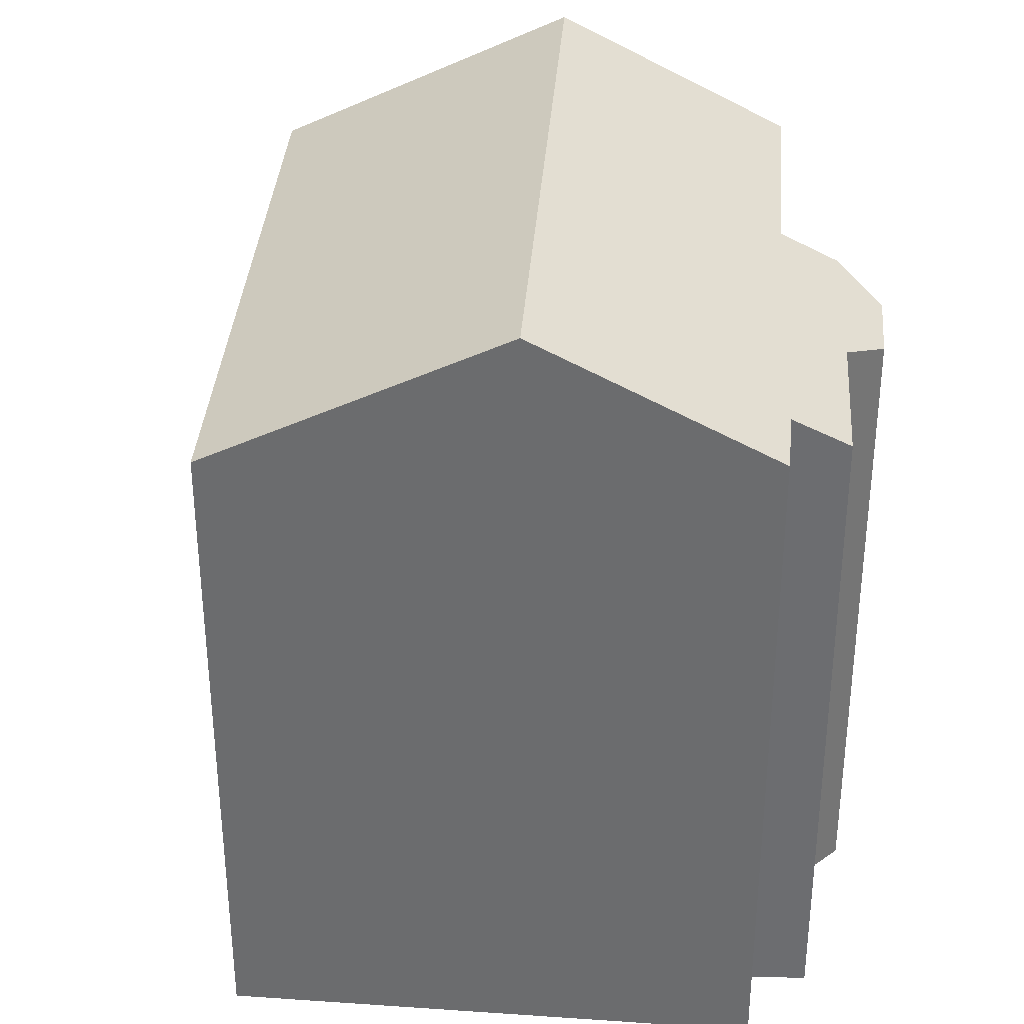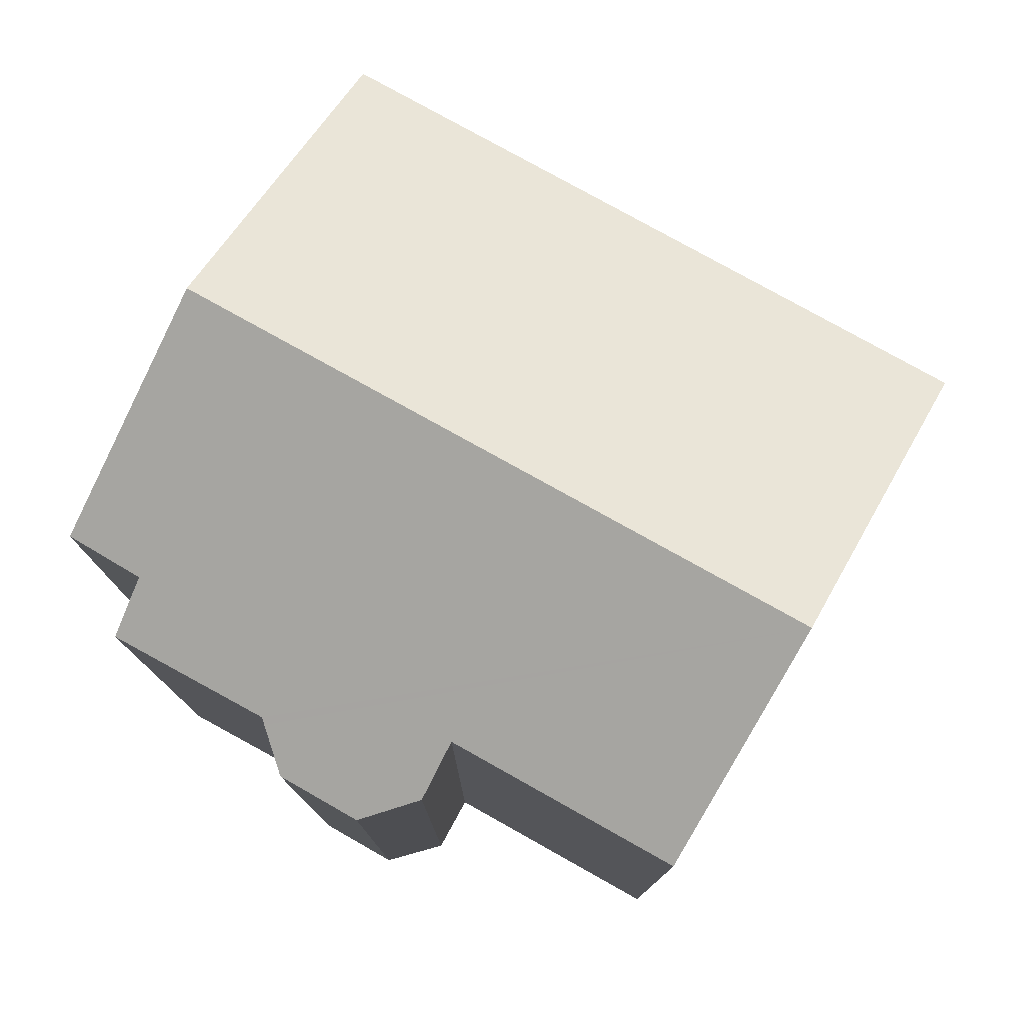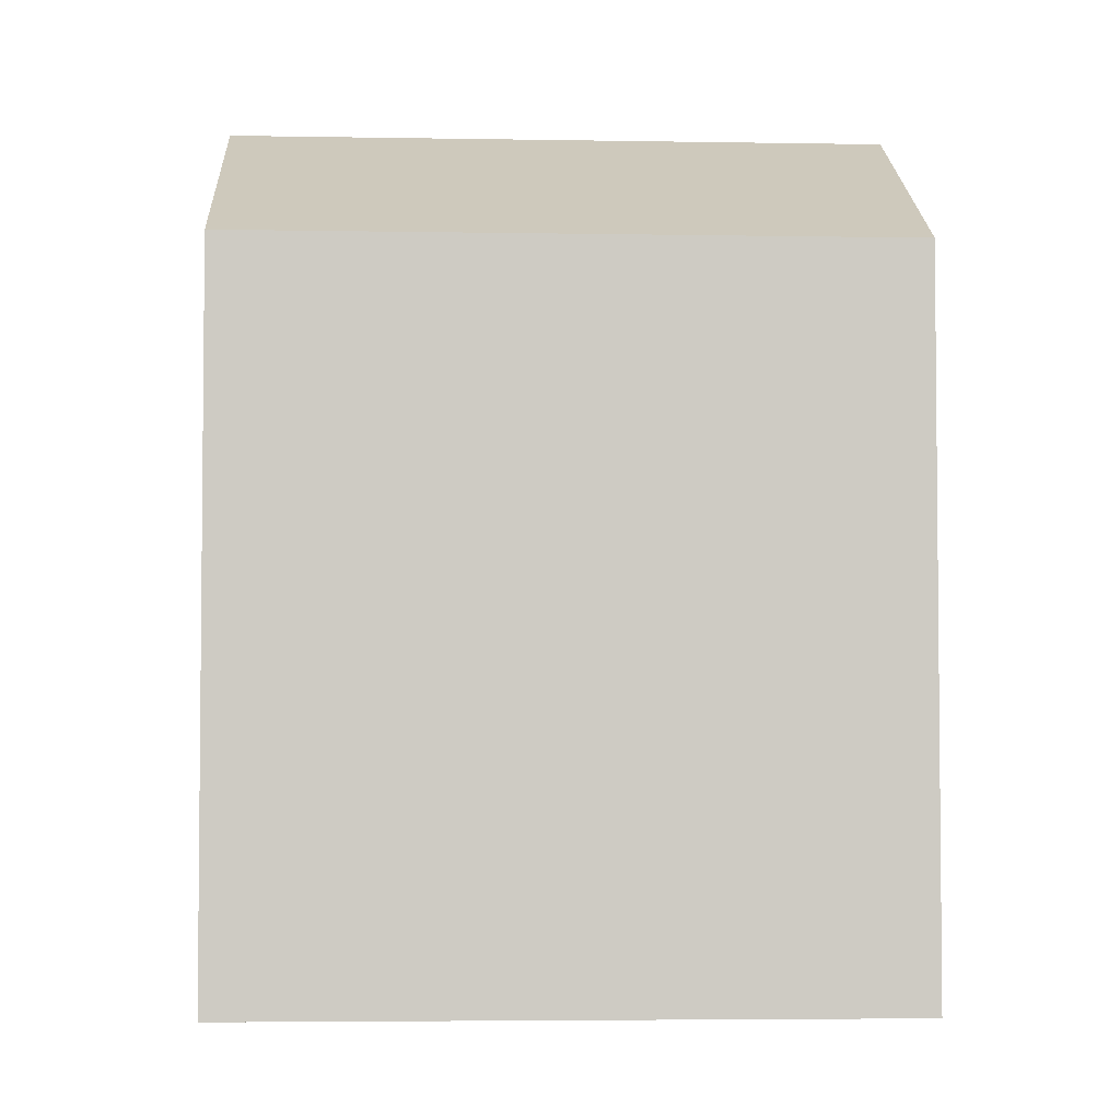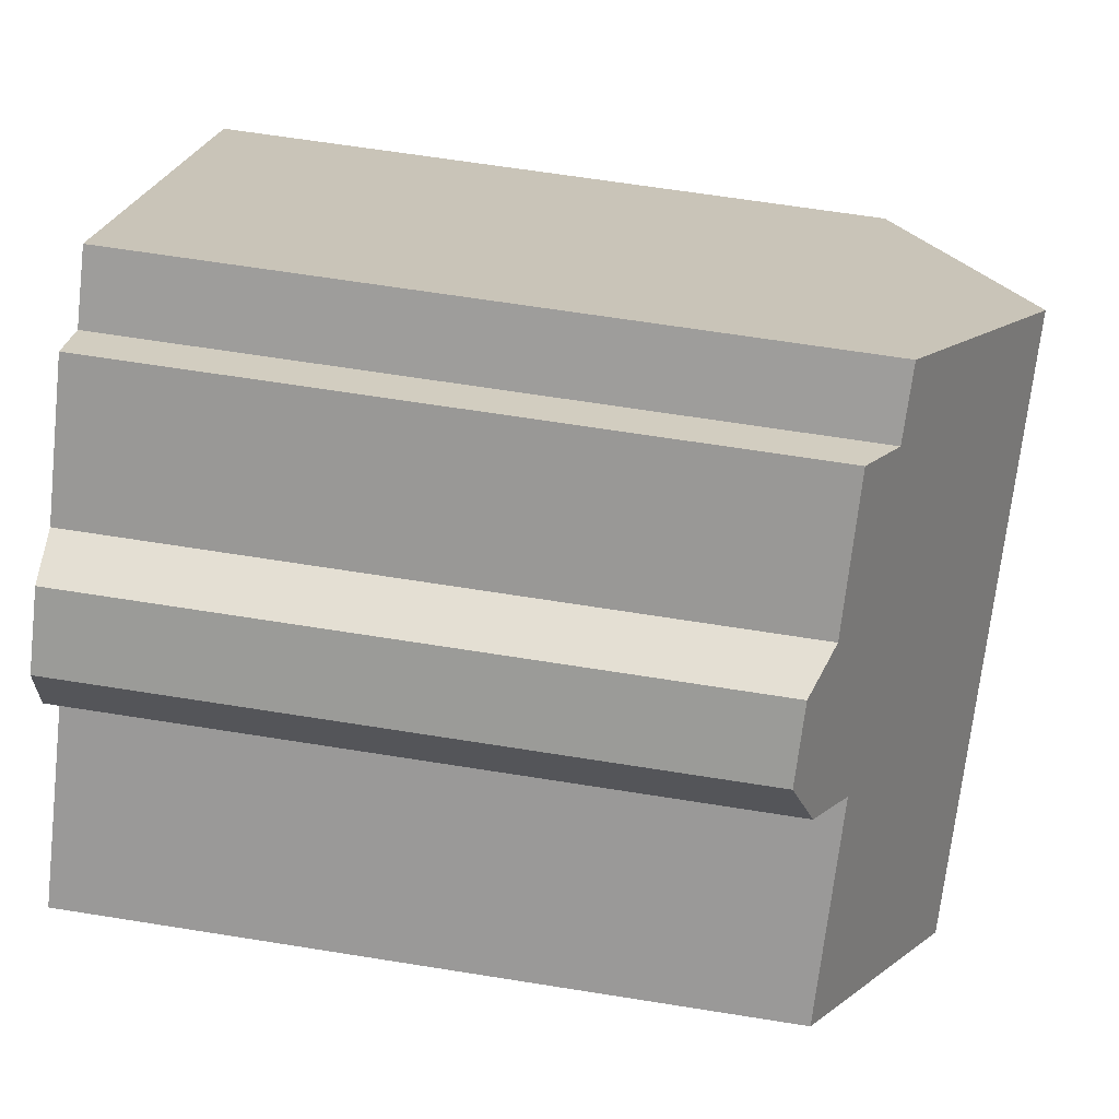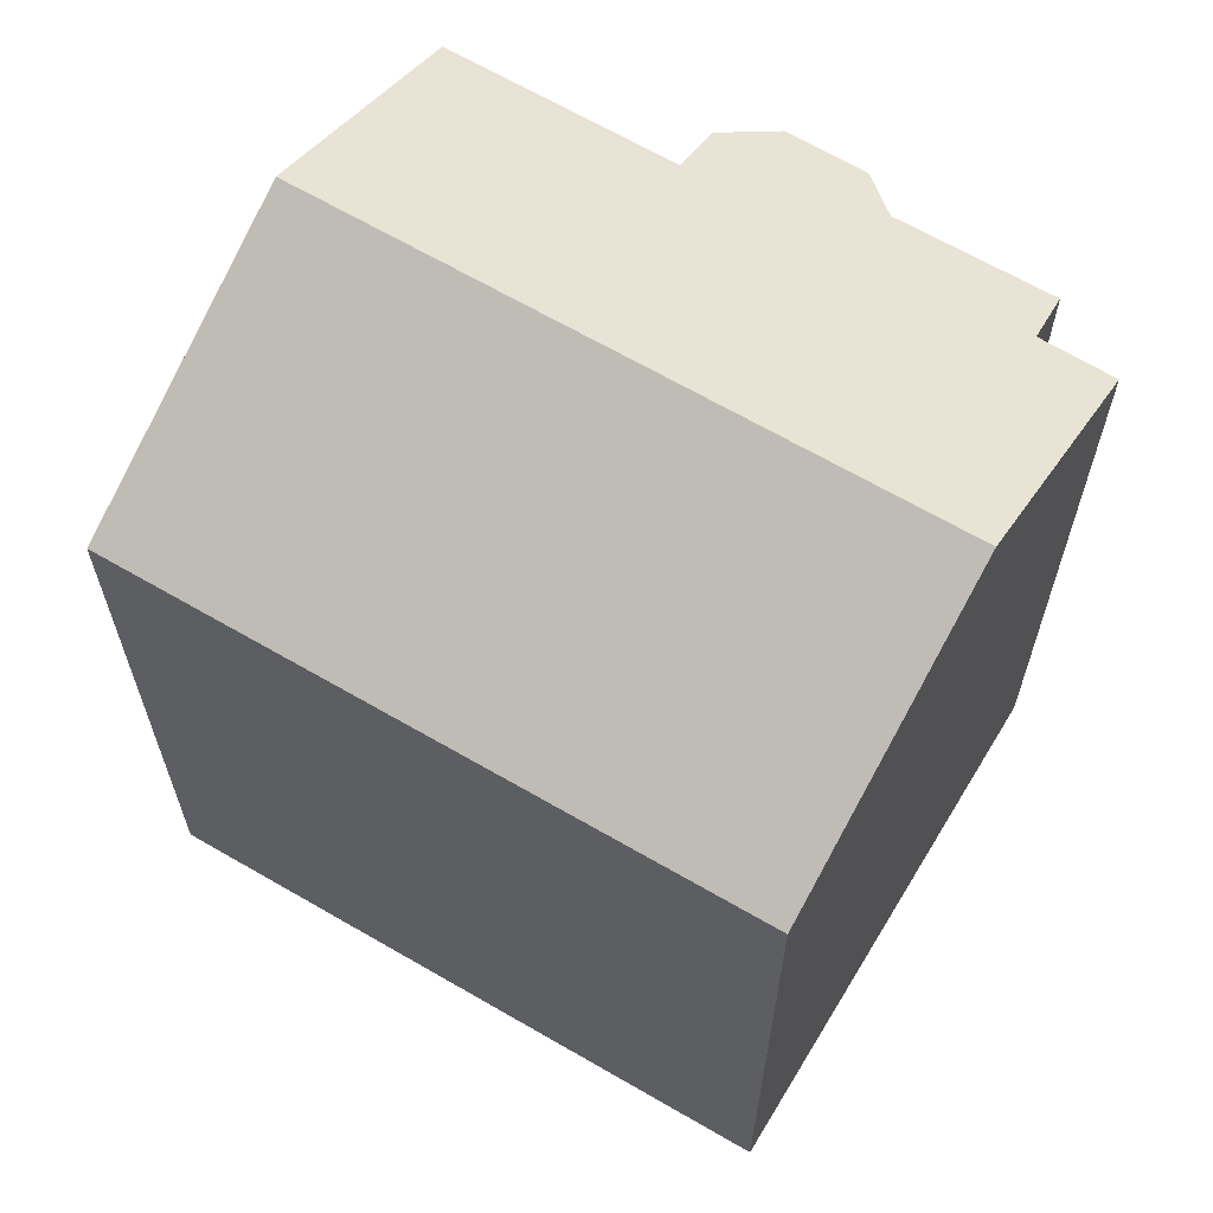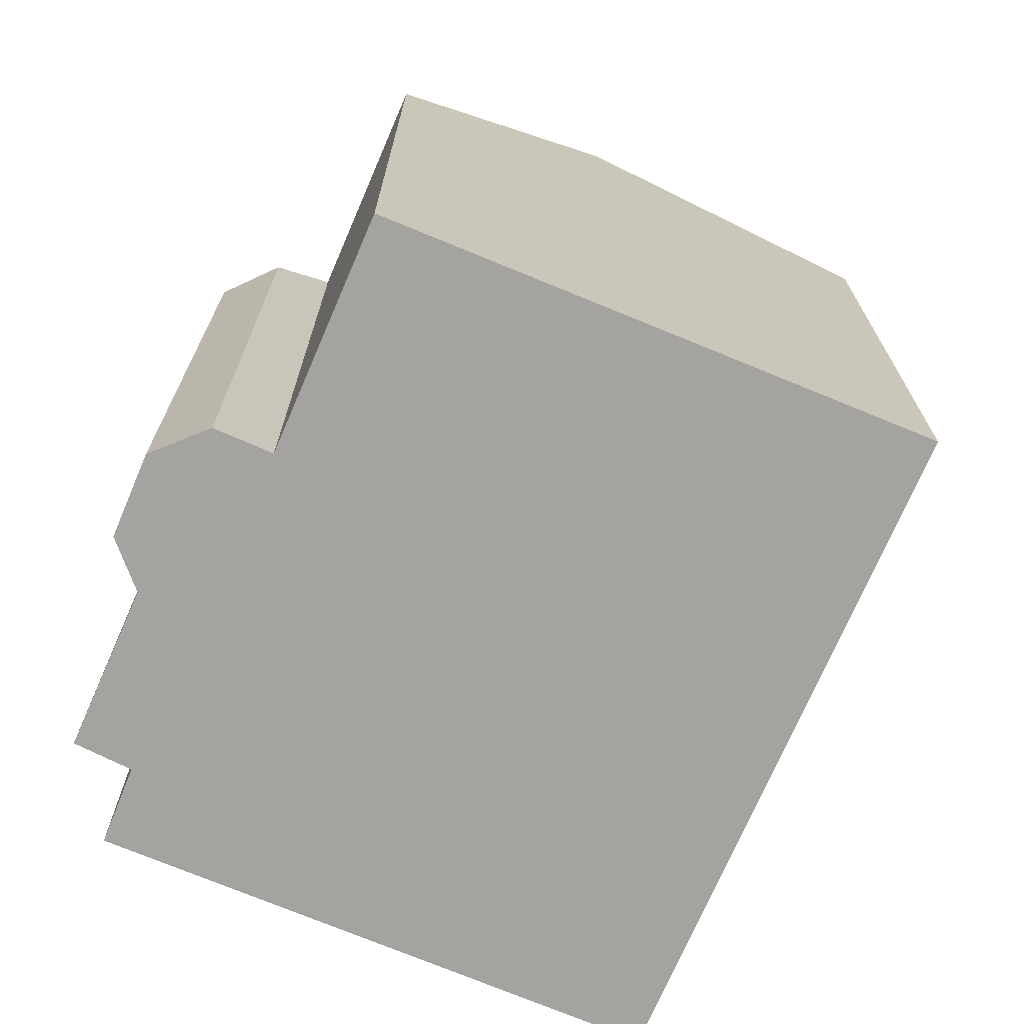
<metadata>
{"format":"obj","ext":"obj","renderer":"f3d","projection":"perspective","resolution":1024,"background":"white","views":[{"elev":35.8,"azim":-39.4,"up":"+Y"},{"elev":79.3,"azim":75.3,"up":"+Y"},{"elev":-4.2,"azim":-137.3,"up":"+Y"},{"elev":64.0,"azim":99.2,"up":"+Z"},{"elev":66.3,"azim":-103.5,"up":"+Y"},{"elev":-72.9,"azim":112.8,"up":"+Y"}]}
</metadata>
<code>
v  0 16.94 1.037e-15
v  16.24 20.63 -6.274
v  10.99 16.94 -11.48
v  5.265 20.63 5.195
v  14.61 16.95 6.089
v  10.82 17.65 8.025
v  11.91 16.94 8.954
v  9.479 17.68 9.353
v  14.79 16.89 6.081
v  15.99 16.47 6.03
v  16.36 17.74 1.983
v  17.43 16.46 4.562
v  17.41 16.89 3.342
v  17.4 17.02 2.977
v  20.36 17.73 -2.175
v  15.99 -3.692e-16 6.03
v  17.43 -2.793e-16 4.562
v  16.36 -1.214e-16 1.983
v  20.36 1.332e-16 -2.175
v  9.479 -5.727e-16 9.353
v  10.82 -4.914e-16 8.025
v  14.61 -3.728e-16 6.089
v  11.91 -5.483e-16 8.954
v  17.4 -1.823e-16 2.977
v  17.41 -2.046e-16 3.342
v  10.99 7.033e-16 -11.48
v  16.24 3.842e-16 -6.274
v  0 0 0
v  5.265 -3.181e-16 5.195
v  14.79 -3.724e-16 6.081
g defaultobject
f 1 2 3
f 2 1 4
f 5 6 7
f 6 4 8
f 4 6 2
f 2 6 5
f 2 5 9
f 2 9 10
f 2 10 11
f 11 10 12
f 11 12 13
f 11 13 14
f 2 11 15
f 16 12 10
f 12 16 17
f 18 15 11
f 15 18 19
f 20 6 8
f 6 20 21
f 7 22 5
f 22 7 23
f 13 24 14
f 24 13 12
f 24 12 17
f 24 17 25
f 14 18 11
f 18 14 24
f 15 3 2
f 3 15 19
f 3 19 26
f 26 19 27
f 26 1 3
f 1 26 28
f 1 8 4
f 8 1 28
f 8 28 20
f 20 28 29
f 21 7 6
f 7 21 23
f 22 9 5
f 9 22 10
f 10 22 16
f 16 22 30
f 27 28 26
f 28 27 19
f 28 19 18
f 28 18 24
f 28 24 25
f 28 25 17
f 28 17 16
f 28 16 30
f 28 30 29
f 29 30 22
f 29 22 21
f 21 22 23
f 20 29 21

</code>
